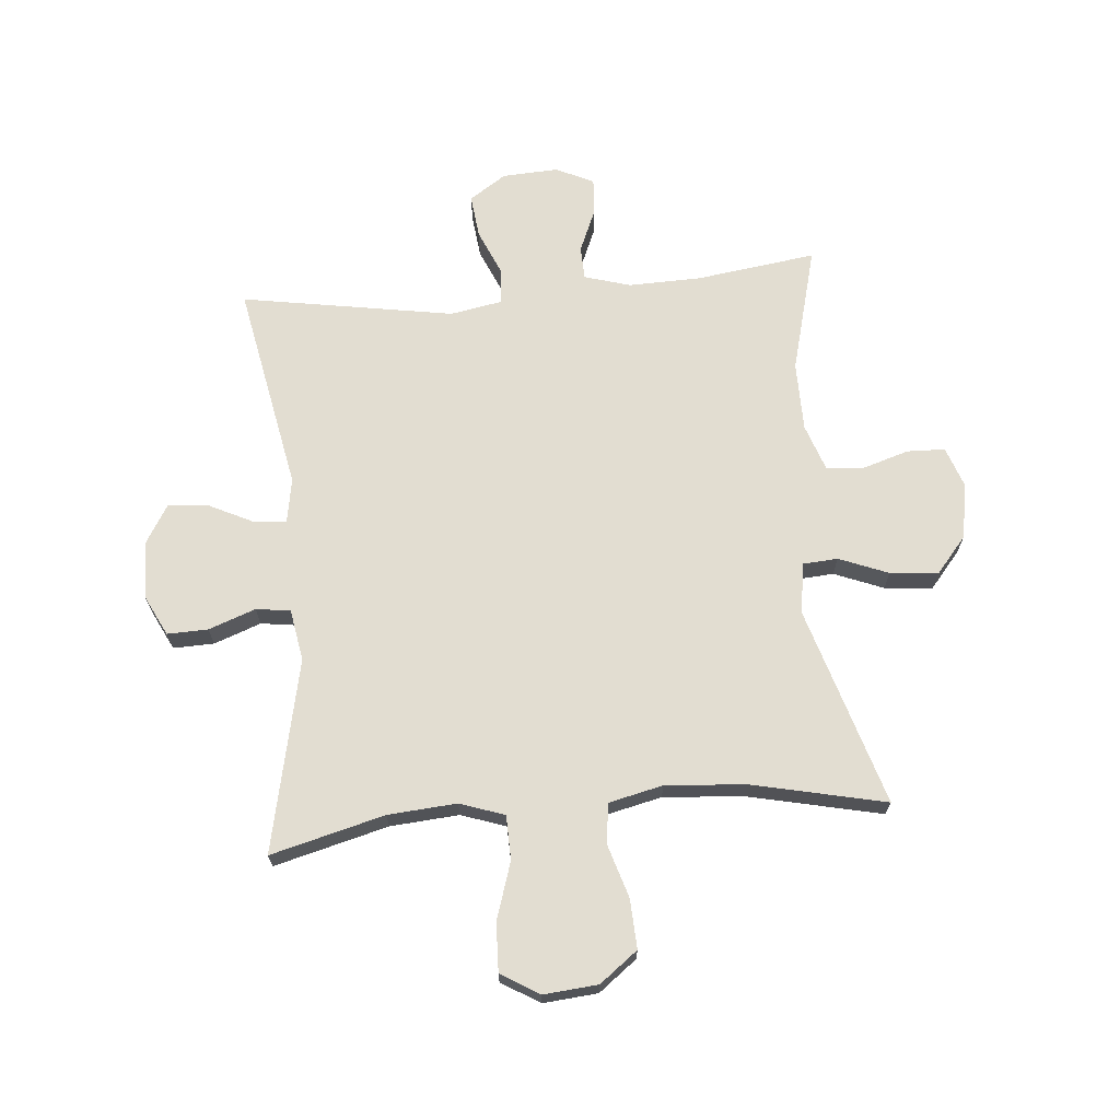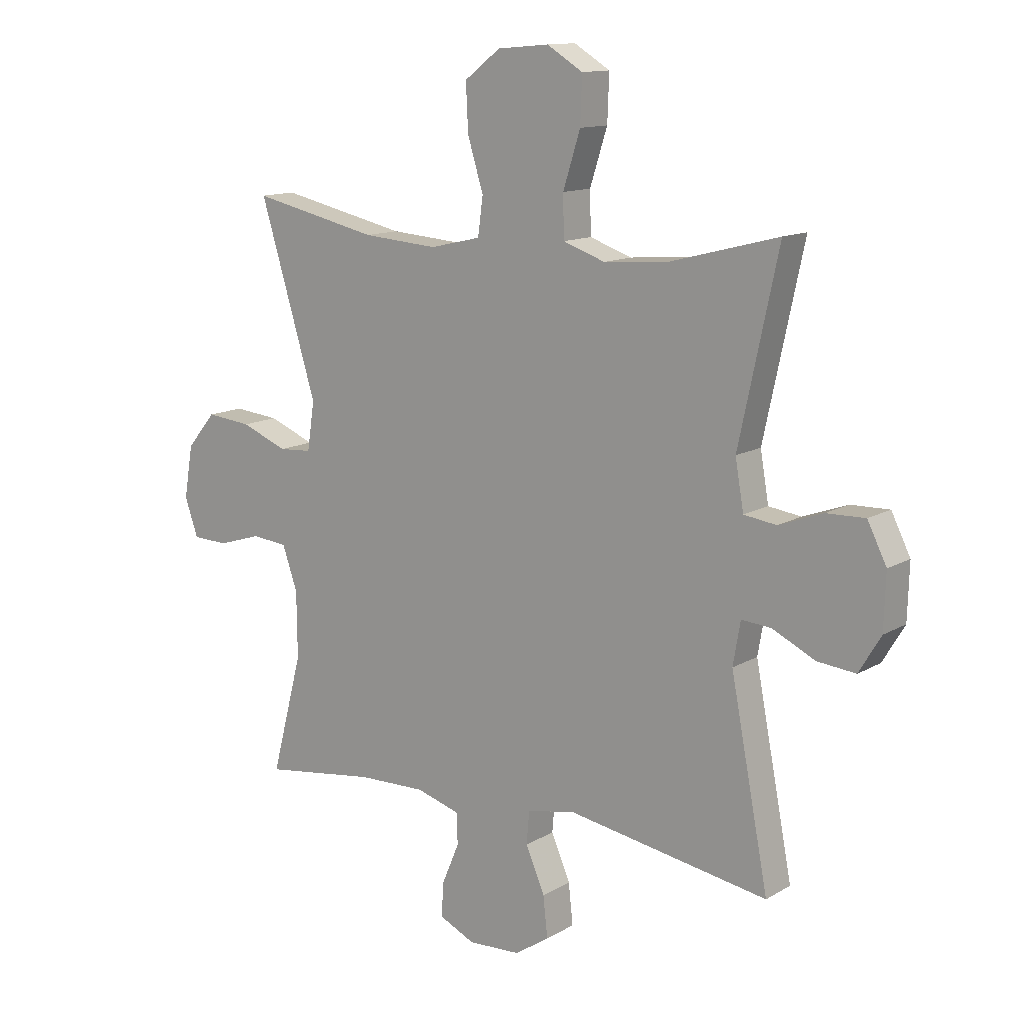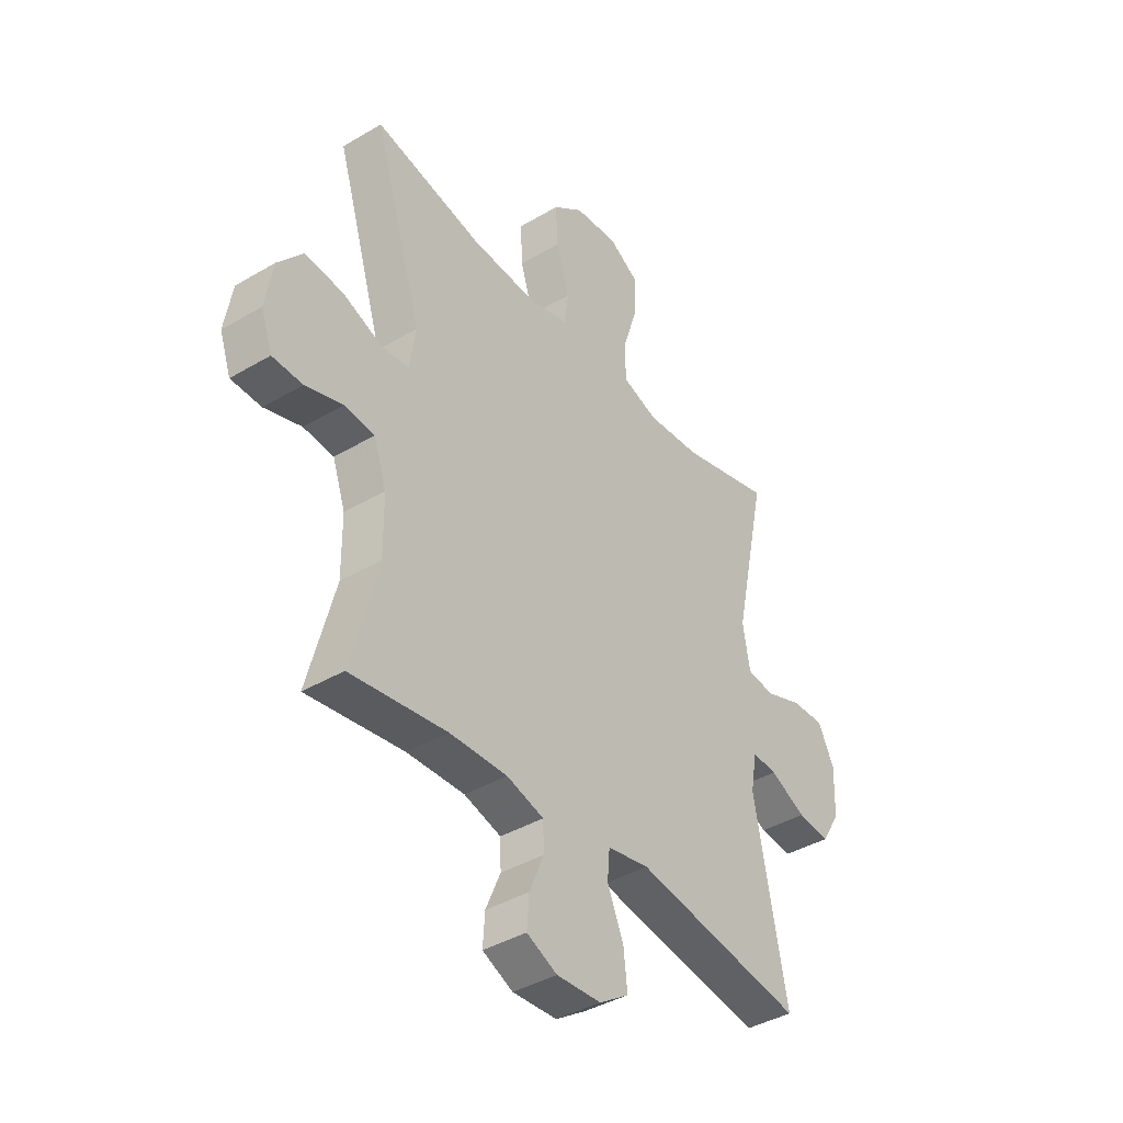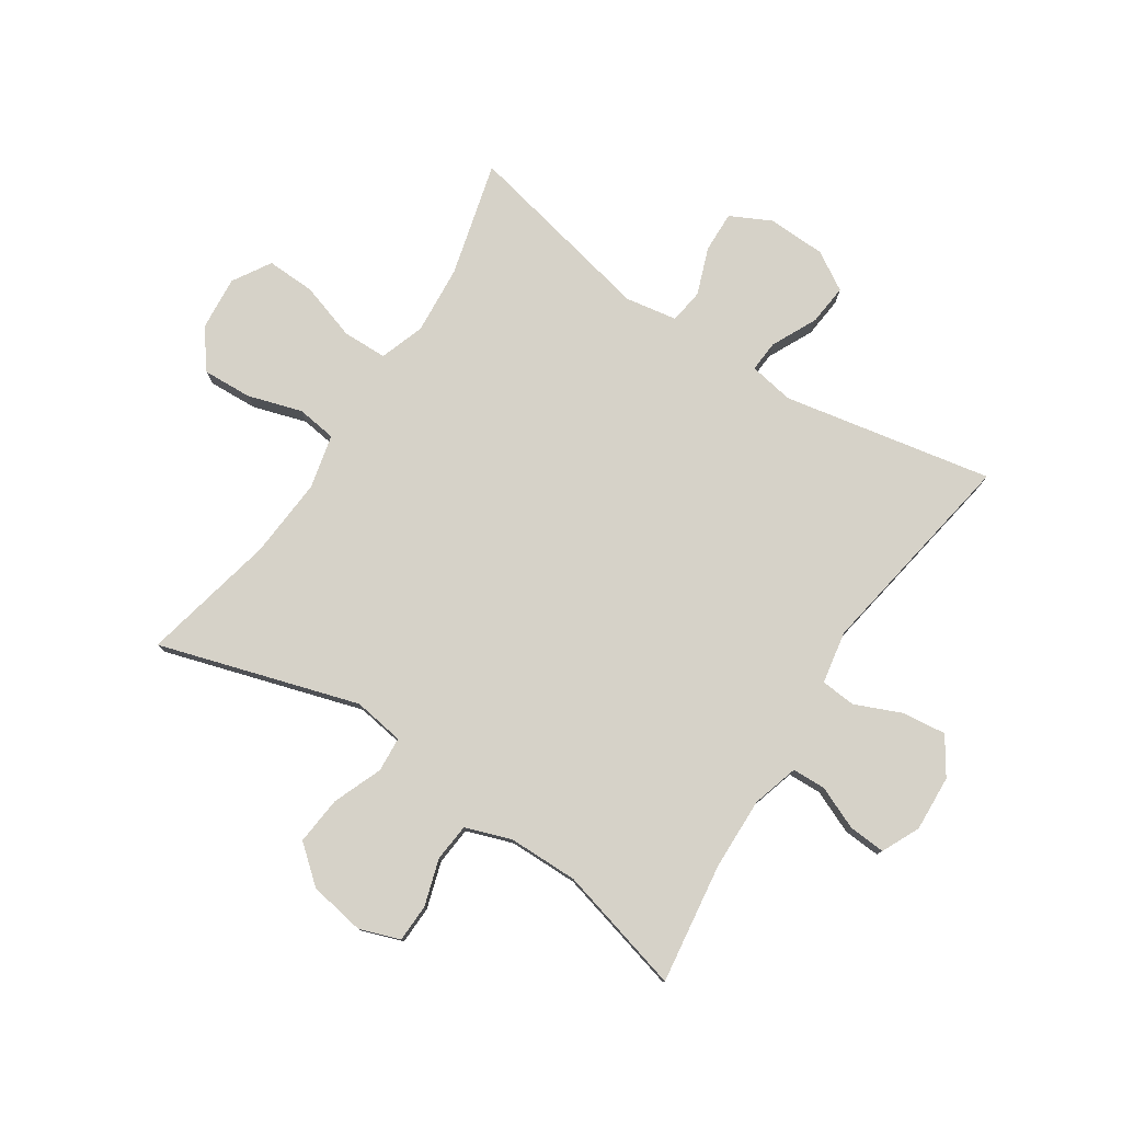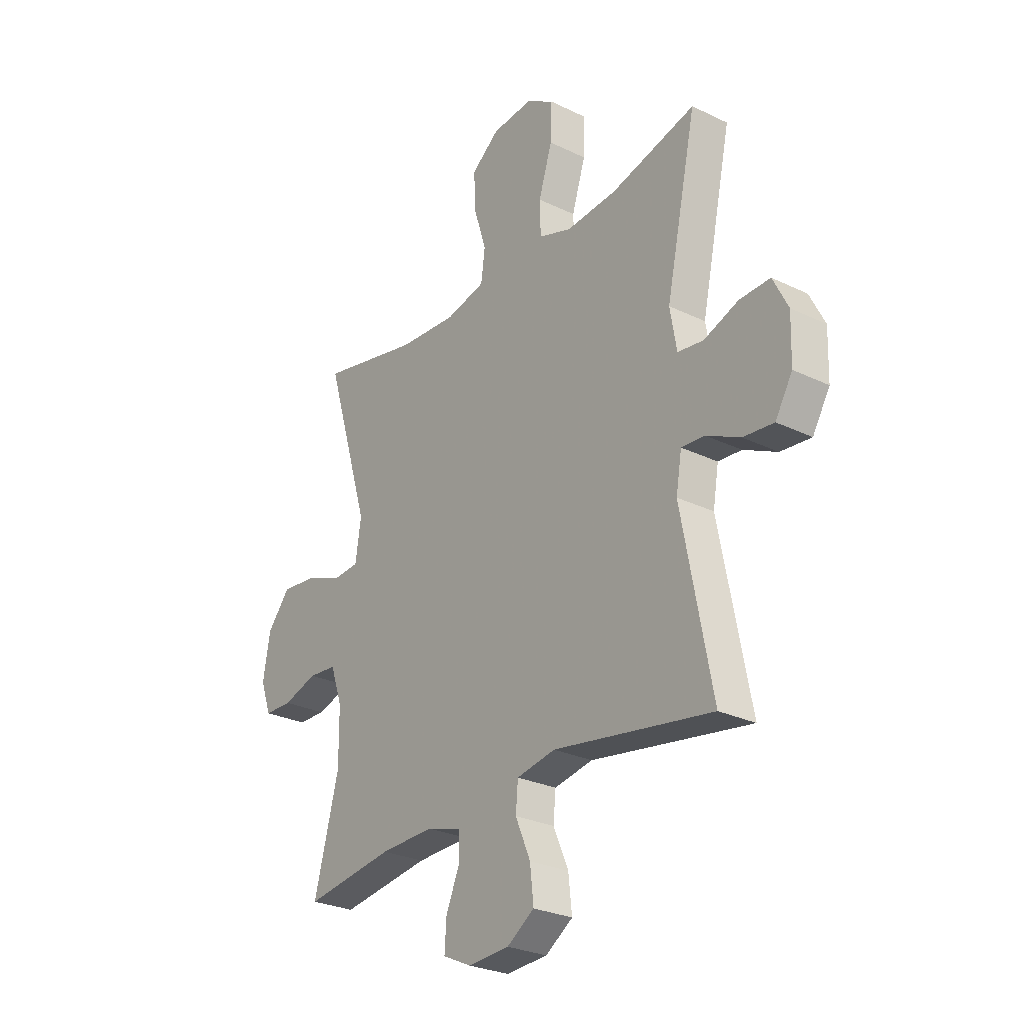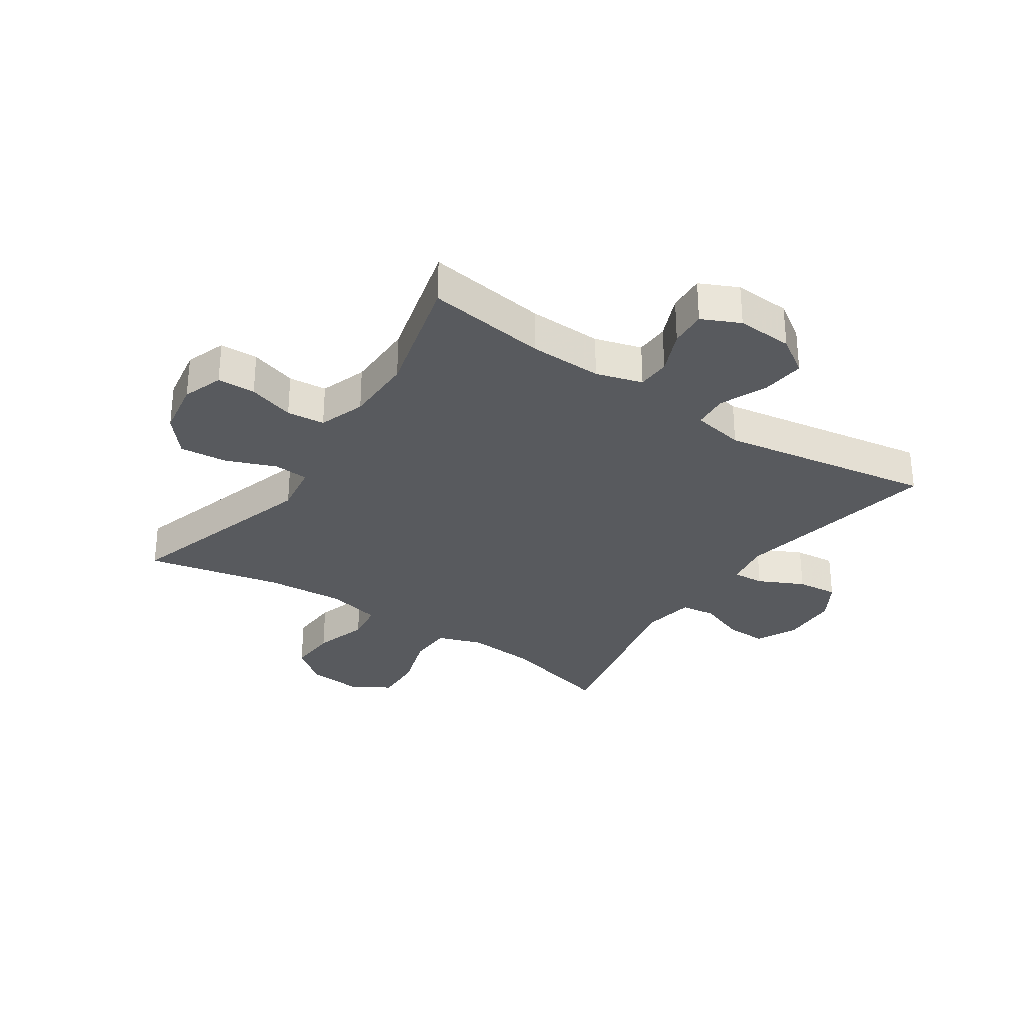
<metadata>
{"format":"obj","ext":"obj","renderer":"f3d","projection":"perspective","resolution":1024,"background":"white","views":[{"elev":68.4,"azim":-5.0,"up":"+Y"},{"elev":12.8,"azim":-142.7,"up":"+Z"},{"elev":-40.0,"azim":126.2,"up":"+Z"},{"elev":78.4,"azim":123.3,"up":"+Y"},{"elev":-27.4,"azim":-126.7,"up":"+Z"},{"elev":-30.7,"azim":146.0,"up":"+Y"}]}
</metadata>
<code>
v -0.5 0.07 0.5
v -0.308 0.07 0.45
v -0.192 0.07 0.441
v -0.117 0.07 0.467
v -0.115 0.07 0.541
v -0.146 0.07 0.638
v -0.149 0.07 0.72
v -0.085 0.07 0.759
v 0.007 0.07 0.751
v 0.071 0.07 0.702
v 0.067 0.07 0.619
v 0.039 0.07 0.528
v 0.048 0.07 0.461
v 0.139 0.07 0.44
v 0.273 0.07 0.45
v 0.5 0.07 0.5
v 0.398 0.07 0.165
v 0.411 0.07 0.079
v 0.47 0.07 0.075
v 0.553 0.07 0.108
v 0.634 0.07 0.116
v 0.686 0.07 0.054
v 0.702 0.07 -0.04
v 0.678 0.07 -0.108
v 0.614 0.07 -0.11
v 0.536 0.07 -0.086
v 0.472 0.07 -0.092
v 0.445 0.07 -0.17
v 0.444 0.07 -0.287
v 0.5 0.07 -0.5
v 0.297 0.07 -0.472
v 0.175 0.07 -0.469
v 0.097 0.07 -0.492
v 0.095 0.07 -0.548
v 0.126 0.07 -0.621
v 0.13 0.07 -0.683
v 0.066 0.07 -0.713
v -0.028 0.07 -0.708
v -0.09 0.07 -0.667
v -0.082 0.07 -0.594
v -0.048 0.07 -0.515
v -0.053 0.07 -0.456
v -0.141 0.07 -0.44
v -0.5 0.07 -0.5
v -0.432 0.07 -0.148
v -0.445 0.07 -0.072
v -0.498 0.07 -0.076
v -0.574 0.07 -0.113
v -0.643 0.07 -0.12
v -0.682 0.07 -0.055
v -0.685 0.07 0.043
v -0.651 0.07 0.111
v -0.582 0.07 0.109
v -0.503 0.07 0.08
v -0.445 0.07 0.088
v -0.43 0.07 0.175
v -0.5 0 0.5
v -0.308 0 0.45
v -0.192 0 0.441
v -0.117 0 0.467
v -0.115 0 0.541
v -0.146 0 0.638
v -0.149 0 0.72
v -0.085 0 0.759
v 0.007 0 0.751
v 0.071 0 0.702
v 0.067 0 0.619
v 0.039 0 0.528
v 0.048 0 0.461
v 0.139 0 0.44
v 0.273 0 0.45
v 0.5 0 0.5
v 0.398 0 0.165
v 0.411 0 0.079
v 0.47 0 0.075
v 0.553 0 0.108
v 0.634 0 0.116
v 0.686 0 0.054
v 0.702 0 -0.04
v 0.678 0 -0.108
v 0.614 0 -0.11
v 0.536 0 -0.086
v 0.472 0 -0.092
v 0.445 0 -0.17
v 0.444 0 -0.287
v 0.5 0 -0.5
v 0.297 0 -0.472
v 0.175 0 -0.469
v 0.097 0 -0.492
v 0.095 0 -0.548
v 0.126 0 -0.621
v 0.13 0 -0.683
v 0.066 0 -0.713
v -0.028 0 -0.708
v -0.09 0 -0.667
v -0.082 0 -0.594
v -0.048 0 -0.515
v -0.053 0 -0.456
v -0.141 0 -0.44
v -0.5 0 -0.5
v -0.432 0 -0.148
v -0.445 0 -0.072
v -0.498 0 -0.076
v -0.574 0 -0.113
v -0.643 0 -0.12
v -0.682 0 -0.055
v -0.685 0 0.043
v -0.651 0 0.111
v -0.582 0 0.109
v -0.503 0 0.08
v -0.445 0 0.088
v -0.43 0 0.175
f 52 53 54
f 51 52 54
f 50 51 54
f 49 50 54
f 48 49 54
f 47 48 54
f 46 47 54 55
f 45 46 55 56
f 43 44 45
f 42 43 45 56
f 39 40 41
f 38 39 41
f 37 38 41
f 36 37 41
f 35 36 41
f 34 35 41
f 33 34 41 42
f 56 1 2
f 42 56 2
f 33 42 2
f 32 33 2
f 29 30 31
f 32 2 3
f 31 32 3
f 29 31 3
f 28 29 3
f 24 25 26
f 23 24 26
f 22 23 26
f 21 22 26
f 20 21 26
f 19 20 26
f 18 19 26 27
f 15 16 17
f 14 15 17 18
f 28 3 4
f 27 28 4
f 18 27 4
f 14 18 4
f 13 14 4
f 10 11 12
f 9 10 12
f 8 9 12
f 7 8 12
f 6 7 12
f 5 6 12
f 4 5 12 13
f 110 109 108
f 110 108 107
f 110 107 106
f 110 106 105
f 110 105 104
f 110 104 103
f 111 110 103 102
f 112 111 102 101
f 101 100 99
f 112 101 99 98
f 97 96 95
f 97 95 94
f 97 94 93
f 97 93 92
f 97 92 91
f 97 91 90
f 98 97 90 89
f 58 57 112
f 58 112 98
f 58 98 89
f 58 89 88
f 87 86 85
f 59 58 88
f 59 88 87
f 59 87 85
f 59 85 84
f 82 81 80
f 82 80 79
f 82 79 78
f 82 78 77
f 82 77 76
f 82 76 75
f 83 82 75 74
f 73 72 71
f 74 73 71 70
f 60 59 84
f 60 84 83
f 60 83 74
f 60 74 70
f 60 70 69
f 68 67 66
f 68 66 65
f 68 65 64
f 68 64 63
f 68 63 62
f 68 62 61
f 69 68 61 60
f 1 57 58 2
f 2 58 59 3
f 3 59 60 4
f 4 60 61 5
f 5 61 62 6
f 6 62 63 7
f 7 63 64 8
f 8 64 65 9
f 9 65 66 10
f 10 66 67 11
f 11 67 68 12
f 12 68 69 13
f 13 69 70 14
f 14 70 71 15
f 15 71 72 16
f 16 72 73 17
f 17 73 74 18
f 18 74 75 19
f 19 75 76 20
f 20 76 77 21
f 21 77 78 22
f 22 78 79 23
f 23 79 80 24
f 24 80 81 25
f 25 81 82 26
f 26 82 83 27
f 27 83 84 28
f 28 84 85 29
f 29 85 86 30
f 30 86 87 31
f 31 87 88 32
f 32 88 89 33
f 33 89 90 34
f 34 90 91 35
f 35 91 92 36
f 36 92 93 37
f 37 93 94 38
f 38 94 95 39
f 39 95 96 40
f 40 96 97 41
f 41 97 98 42
f 42 98 99 43
f 43 99 100 44
f 44 100 101 45
f 45 101 102 46
f 46 102 103 47
f 47 103 104 48
f 48 104 105 49
f 49 105 106 50
f 50 106 107 51
f 51 107 108 52
f 52 108 109 53
f 53 109 110 54
f 54 110 111 55
f 55 111 112 56
f 56 112 57 1

</code>
